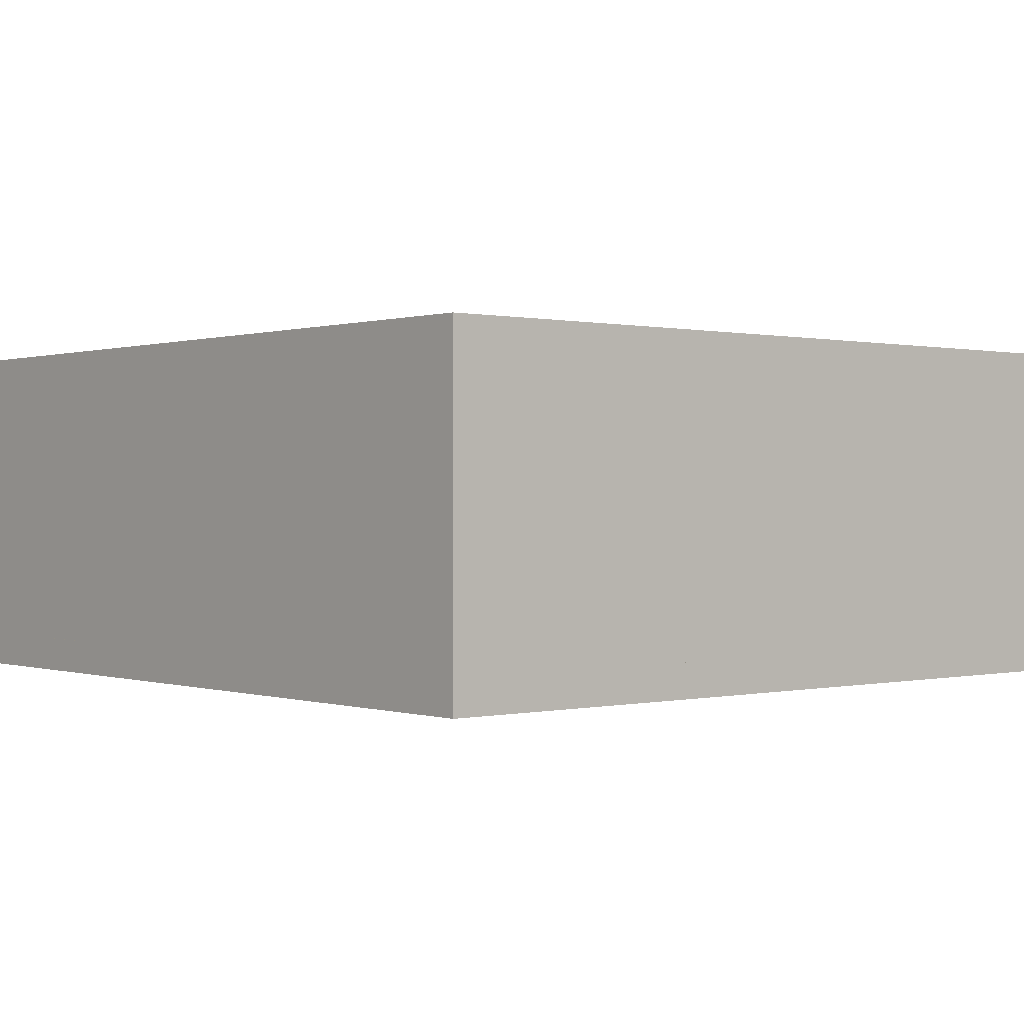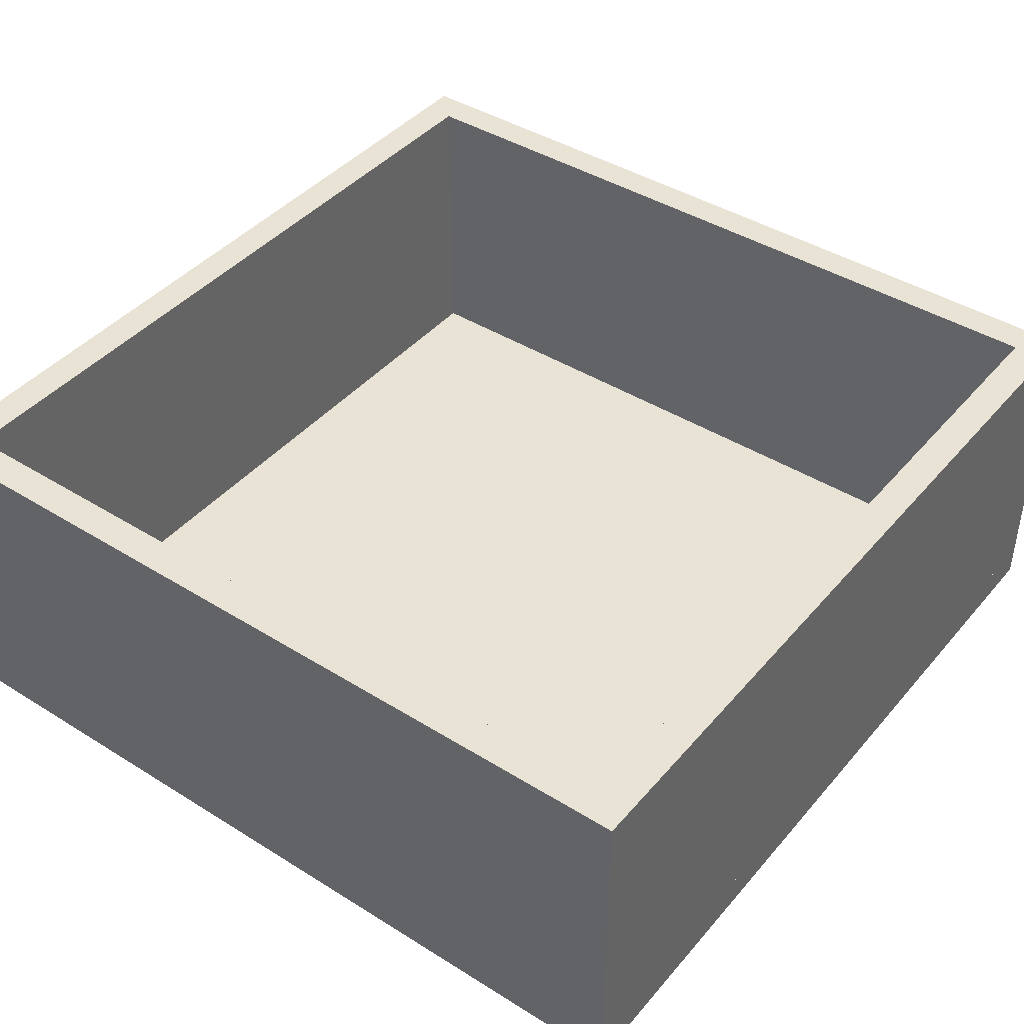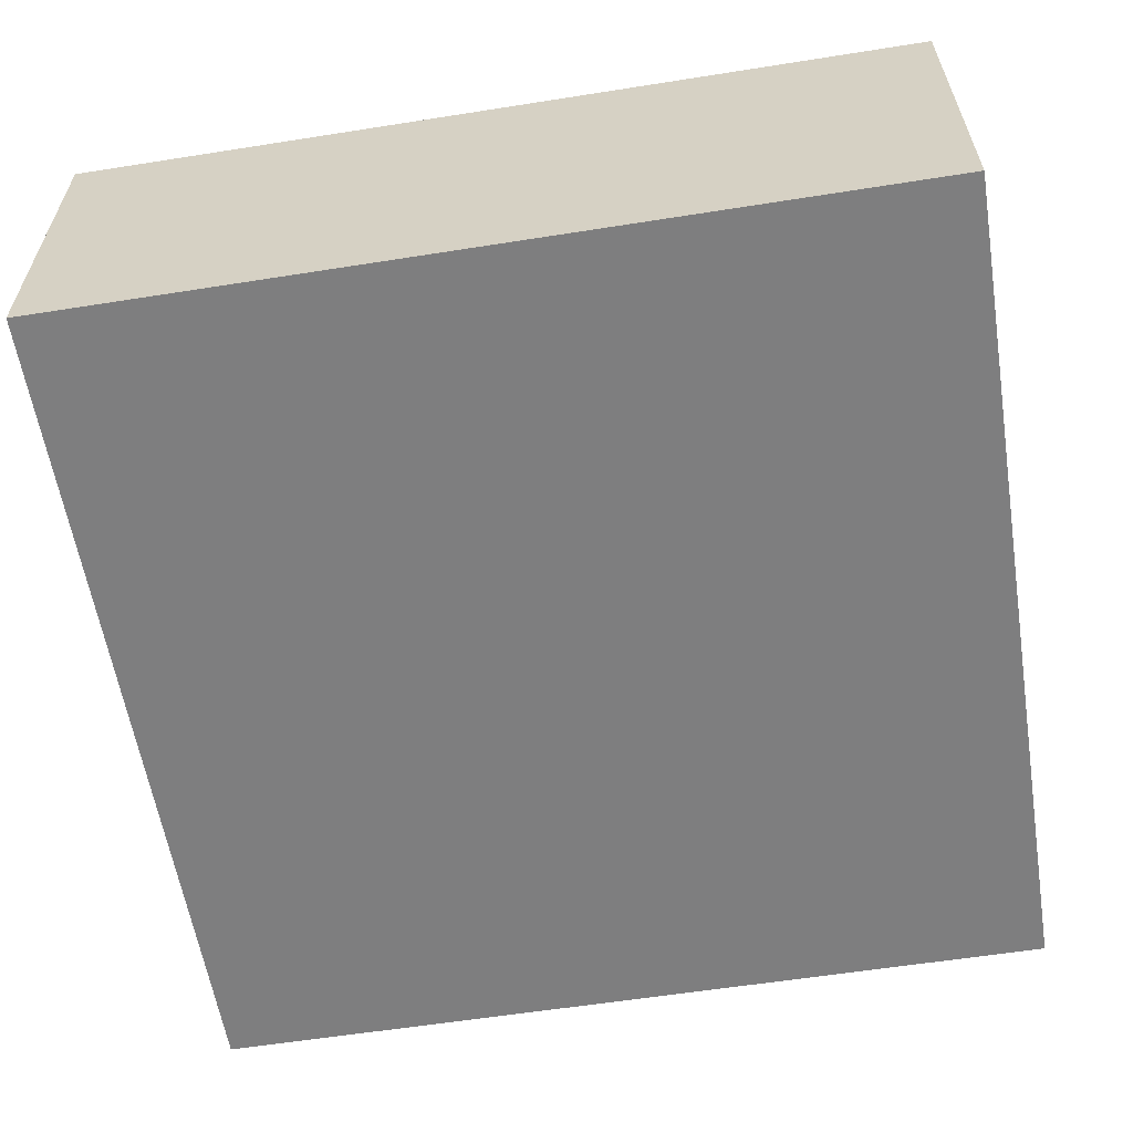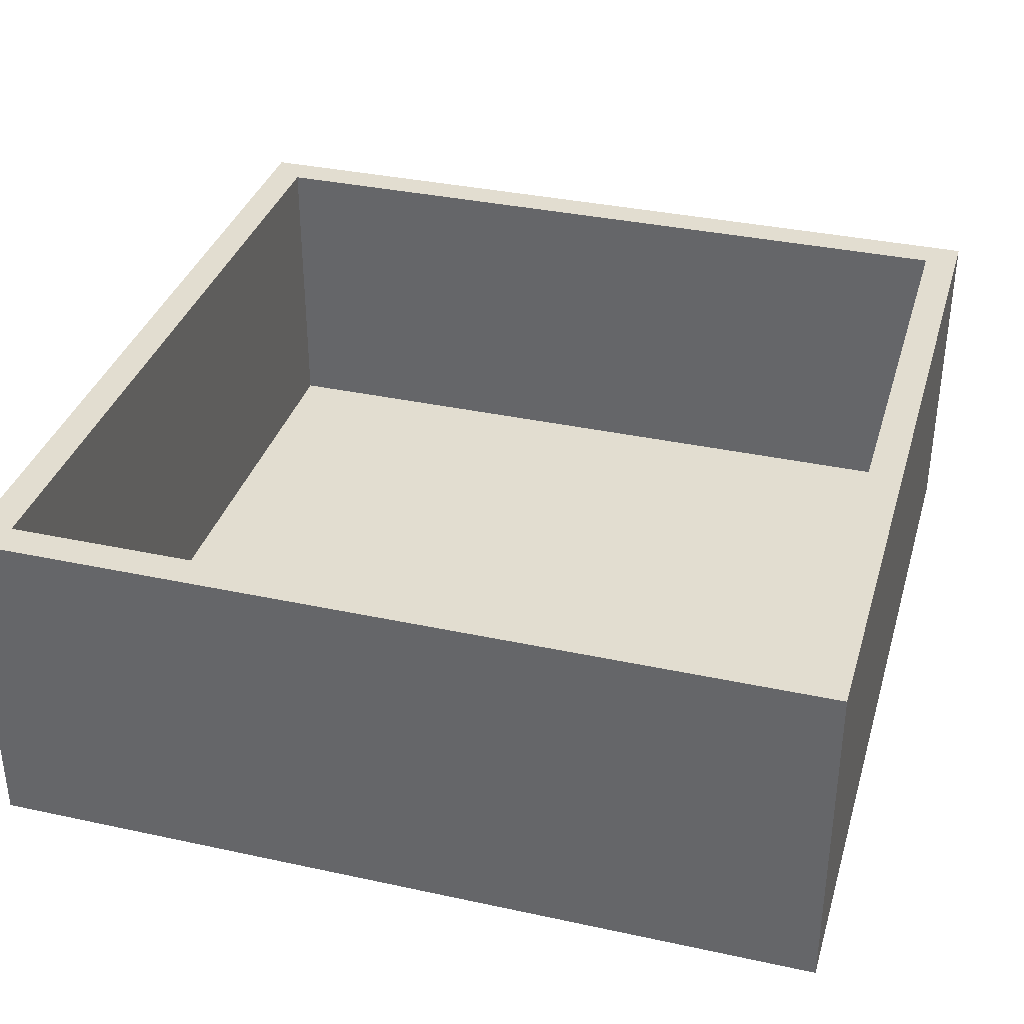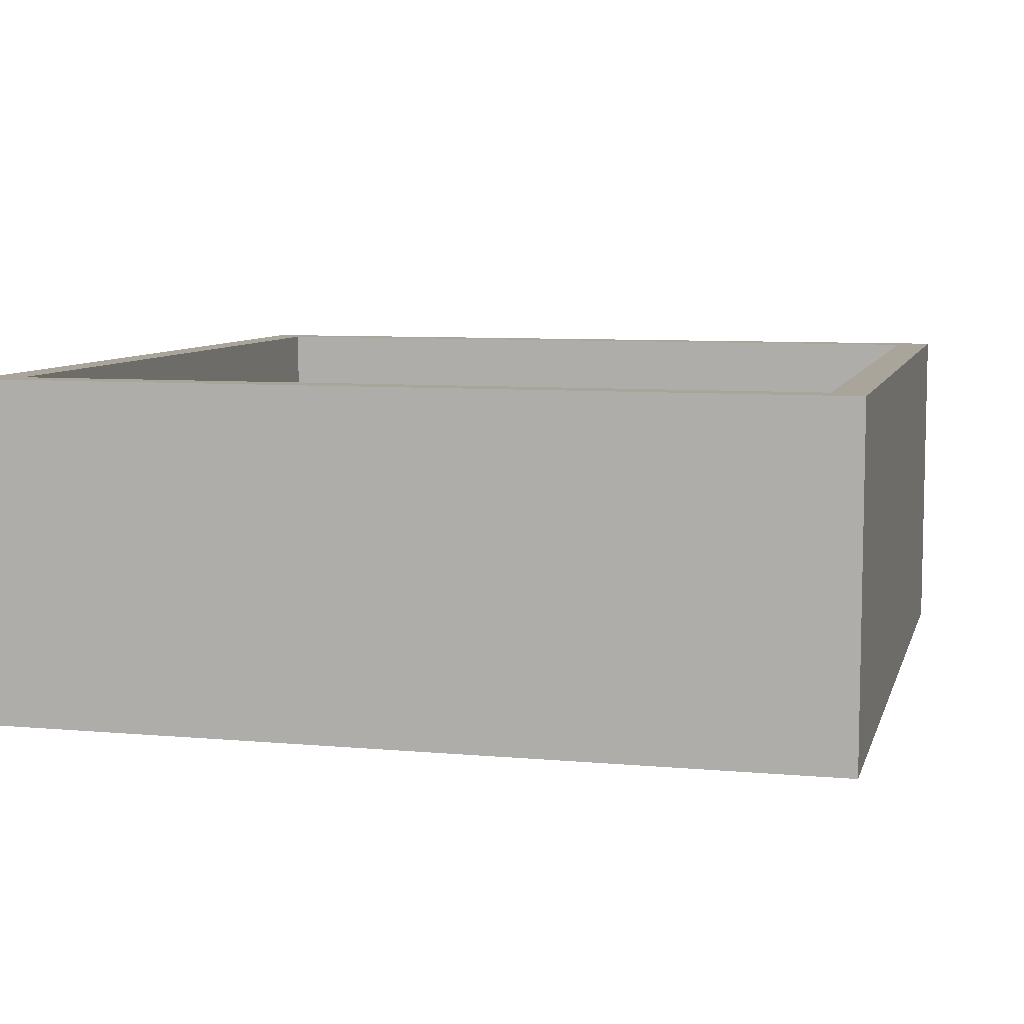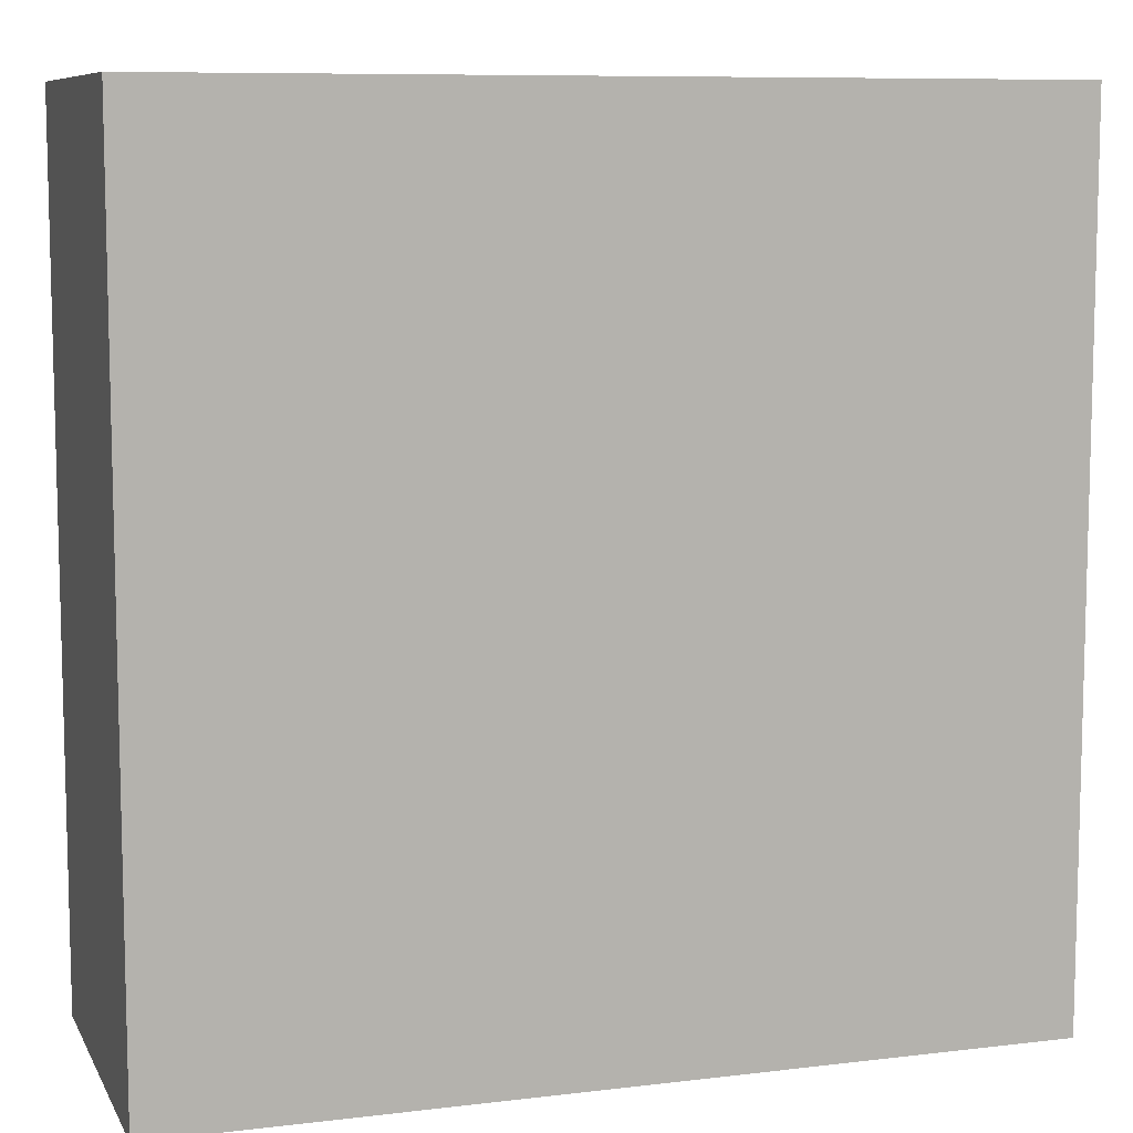
<metadata>
{"format":"obj","ext":"obj","renderer":"f3d","projection":"perspective","resolution":1024,"background":"white","views":[{"elev":0.3,"azim":-130.3,"up":"+Y"},{"elev":42.2,"azim":126.8,"up":"+Y"},{"elev":-59.4,"azim":99.2,"up":"+Y"},{"elev":35.3,"azim":-164.0,"up":"+Y"},{"elev":7.6,"azim":14.3,"up":"+Y"},{"elev":8.8,"azim":-17.9,"up":"+Z"}]}
</metadata>
<code>
g object_1
v -11.5 10 11.5
v 11.5 10 11.5
v -11.5 10 12.5
v 11.5 10 12.5
v -11.5 1 11.5
v 11.5 1 11.5
v -11.5 1 12.5
v 11.5 1 12.5
v -11.5 1 11.5
v -11.5 10 11.5
v -11.5 1 12.5
v -11.5 10 12.5
v -11.5 1 12.5
v -11.5 10 12.5
v 11.5 1 12.5
v 11.5 10 12.5
v 11.5 1 12.5
v 11.5 10 12.5
v 11.5 1 11.5
v 11.5 10 11.5
v 11.5 1 11.5
v 11.5 10 11.5
v -11.5 1 11.5
v -11.5 10 11.5
f 2 1 3 4
f 6 8 7 5
f 10 9 11 12
f 14 13 15 16
f 18 17 19 20
f 22 21 23 24
g object_2
v -11.5 10 -12.5
v 11.5 10 -12.5
v -11.5 10 -11.5
v 11.5 10 -11.5
v -11.5 1 -12.5
v 11.5 1 -12.5
v -11.5 1 -11.5
v 11.5 1 -11.5
v -11.5 1 -12.5
v -11.5 10 -12.5
v -11.5 1 -11.5
v -11.5 10 -11.5
v -11.5 1 -11.5
v -11.5 10 -11.5
v 11.5 1 -11.5
v 11.5 10 -11.5
v 11.5 1 -11.5
v 11.5 10 -11.5
v 11.5 1 -12.5
v 11.5 10 -12.5
v 11.5 1 -12.5
v 11.5 10 -12.5
v -11.5 1 -12.5
v -11.5 10 -12.5
f 26 25 27 28
f 30 32 31 29
f 34 33 35 36
f 38 37 39 40
f 42 41 43 44
f 46 45 47 48
g object_3
v -12.5 0 12.5
v -12.5 1 12.5
v 12.5 0 12.5
v 12.5 1 12.5
v 12.5 0 12.5
v 12.5 1 12.5
v 12.5 0 -12.5
v 12.5 1 -12.5
v 12.5 0 -12.5
v 12.5 1 -12.5
v -12.5 0 -12.5
v -12.5 1 -12.5
v -12.5 0 -12.5
v -12.5 1 -12.5
v -12.5 0 12.5
v -12.5 1 12.5
v -12.5 0 12.5
v -12.5 0 -12.5
v 12.5 0 12.5
v 12.5 0 -12.5
v -12.5 1 12.5
v -12.5 1 -12.5
v 12.5 1 12.5
v 12.5 1 -12.5
v 11.5 1 11.5
v -11.5 1 11.5
v 11.5 1 -11.5
v -11.5 1 -11.5
f 50 49 51 52
f 54 53 55 56
f 58 57 59 60
f 62 61 63 64
f 66 68 67 65
f 74 76 70 69
f 69 71 73 74
f 76 75 72 70
f 71 72 75 73
g object_4
v -12.5 10 11.5
v -12.5 10 -11.5
v -11.5 10 11.5
v -11.5 10 -11.5
v -12.5 1 11.5
v -12.5 1 -11.5
v -11.5 1 11.5
v -11.5 1 -11.5
v -12.5 1 11.5
v -12.5 10 11.5
v -11.5 1 11.5
v -11.5 10 11.5
v -11.5 1 11.5
v -11.5 10 11.5
v -11.5 1 -11.5
v -11.5 10 -11.5
v -11.5 1 -11.5
v -11.5 10 -11.5
v -12.5 1 -11.5
v -12.5 10 -11.5
v -12.5 1 -11.5
v -12.5 10 -11.5
v -12.5 1 11.5
v -12.5 10 11.5
f 78 77 79 80
f 82 84 83 81
f 86 85 87 88
f 90 89 91 92
f 94 93 95 96
f 98 97 99 100
g object_5
v 11.5 10 11.5
v 11.5 10 -11.5
v 12.5 10 11.5
v 12.5 10 -11.5
v 11.5 1 11.5
v 11.5 1 -11.5
v 12.5 1 11.5
v 12.5 1 -11.5
v 11.5 1 11.5
v 11.5 10 11.5
v 12.5 1 11.5
v 12.5 10 11.5
v 12.5 1 11.5
v 12.5 10 11.5
v 12.5 1 -11.5
v 12.5 10 -11.5
v 12.5 1 -11.5
v 12.5 10 -11.5
v 11.5 1 -11.5
v 11.5 10 -11.5
v 11.5 1 -11.5
v 11.5 10 -11.5
v 11.5 1 11.5
v 11.5 10 11.5
f 102 101 103 104
f 106 108 107 105
f 110 109 111 112
f 114 113 115 116
f 118 117 119 120
f 122 121 123 124
g object_6
v -11.5 1 11.5
v -11.5 1 -11.5
v 11.5 1 11.5
v 11.5 1 -11.5
f 128 126 125 127
g object_7
v -12.5 1 -12.5
v -12.5 1 -11.5
v -11.5 1 -12.5
v -11.5 1 -11.5
v -12.5 10 -12.5
v -12.5 10 -11.5
v -11.5 10 -12.5
v -11.5 10 -11.5
v -11.5 10 -12.5
v -11.5 1 -12.5
v -11.5 10 -11.5
v -11.5 1 -11.5
v -11.5 10 -11.5
v -11.5 1 -11.5
v -12.5 10 -11.5
v -12.5 1 -11.5
v -12.5 10 -11.5
v -12.5 1 -11.5
v -12.5 10 -12.5
v -12.5 1 -12.5
v -12.5 10 -12.5
v -12.5 1 -12.5
v -11.5 10 -12.5
v -11.5 1 -12.5
f 130 129 131 132
f 134 136 135 133
f 138 137 139 140
f 142 141 143 144
f 146 145 147 148
f 150 149 151 152
g object_8
v 11.5 1 -12.5
v 11.5 1 -11.5
v 12.5 1 -12.5
v 12.5 1 -11.5
v 11.5 10 -12.5
v 11.5 10 -11.5
v 12.5 10 -12.5
v 12.5 10 -11.5
v 12.5 10 -12.5
v 12.5 1 -12.5
v 12.5 10 -11.5
v 12.5 1 -11.5
v 12.5 10 -11.5
v 12.5 1 -11.5
v 11.5 10 -11.5
v 11.5 1 -11.5
v 11.5 10 -11.5
v 11.5 1 -11.5
v 11.5 10 -12.5
v 11.5 1 -12.5
v 11.5 10 -12.5
v 11.5 1 -12.5
v 12.5 10 -12.5
v 12.5 1 -12.5
f 154 153 155 156
f 158 160 159 157
f 162 161 163 164
f 166 165 167 168
f 170 169 171 172
f 174 173 175 176
g object_9
v 11.5 1 11.5
v 11.5 1 12.5
v 12.5 1 11.5
v 12.5 1 12.5
v 11.5 10 11.5
v 11.5 10 12.5
v 12.5 10 11.5
v 12.5 10 12.5
v 12.5 10 11.5
v 12.5 1 11.5
v 12.5 10 12.5
v 12.5 1 12.5
v 12.5 10 12.5
v 12.5 1 12.5
v 11.5 10 12.5
v 11.5 1 12.5
v 11.5 10 12.5
v 11.5 1 12.5
v 11.5 10 11.5
v 11.5 1 11.5
v 11.5 10 11.5
v 11.5 1 11.5
v 12.5 10 11.5
v 12.5 1 11.5
f 178 177 179 180
f 182 184 183 181
f 186 185 187 188
f 190 189 191 192
f 194 193 195 196
f 198 197 199 200
g object_10
v -12.5 1 11.5
v -12.5 1 12.5
v -11.5 1 11.5
v -11.5 1 12.5
v -12.5 10 11.5
v -12.5 10 12.5
v -11.5 10 11.5
v -11.5 10 12.5
v -11.5 10 11.5
v -11.5 1 11.5
v -11.5 10 12.5
v -11.5 1 12.5
v -11.5 10 12.5
v -11.5 1 12.5
v -12.5 10 12.5
v -12.5 1 12.5
v -12.5 10 12.5
v -12.5 1 12.5
v -12.5 10 11.5
v -12.5 1 11.5
v -12.5 10 11.5
v -12.5 1 11.5
v -11.5 10 11.5
v -11.5 1 11.5
f 202 201 203 204
f 206 208 207 205
f 210 209 211 212
f 214 213 215 216
f 218 217 219 220
f 222 221 223 224

</code>
